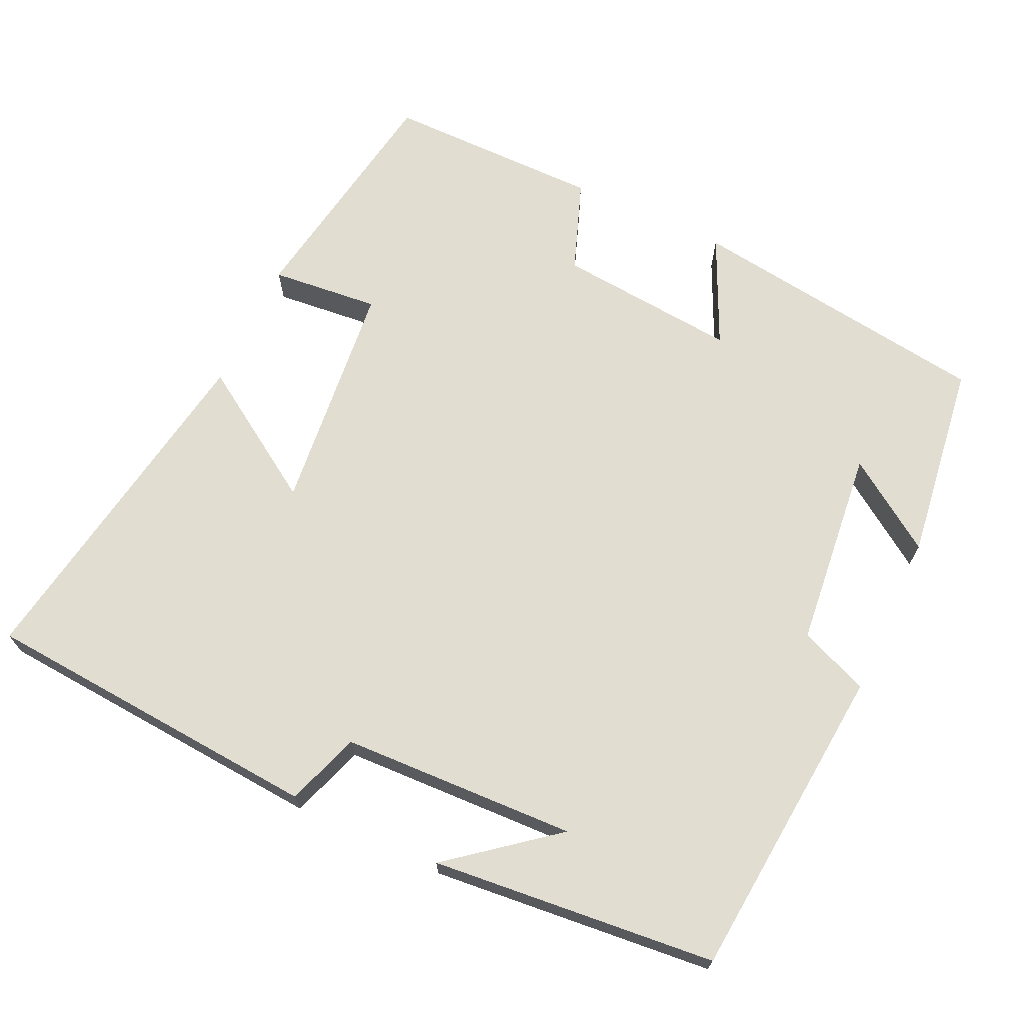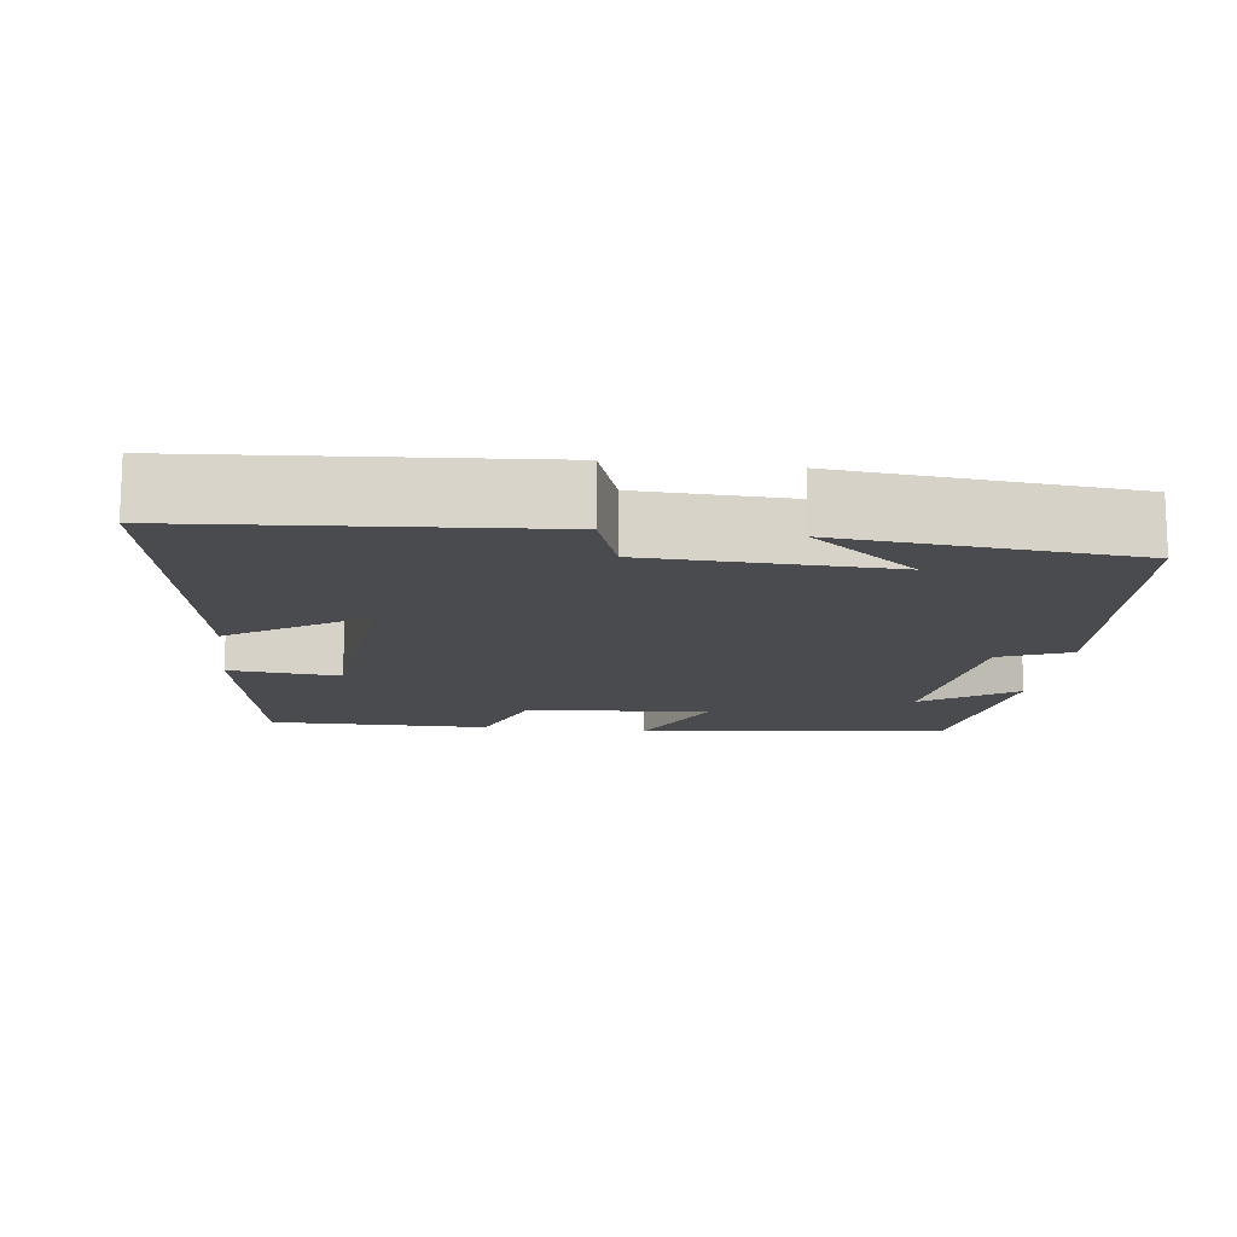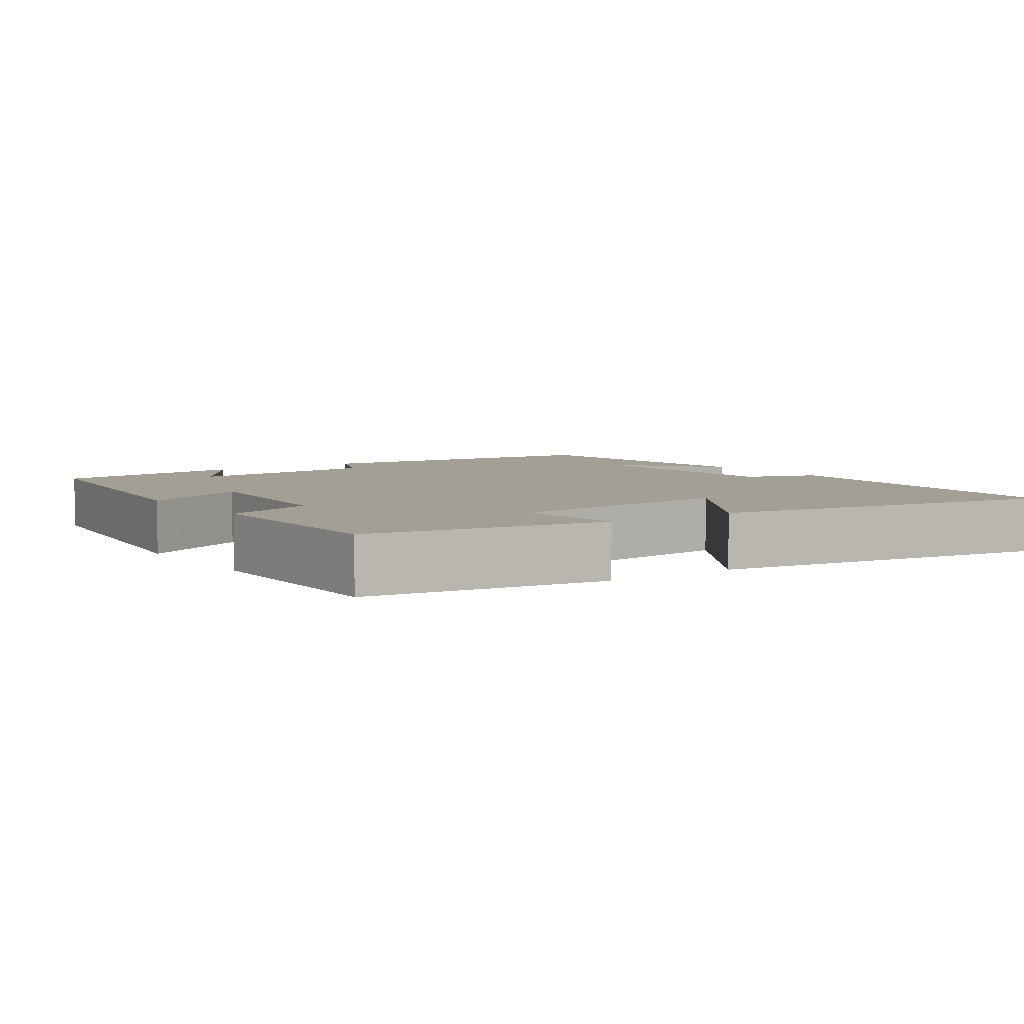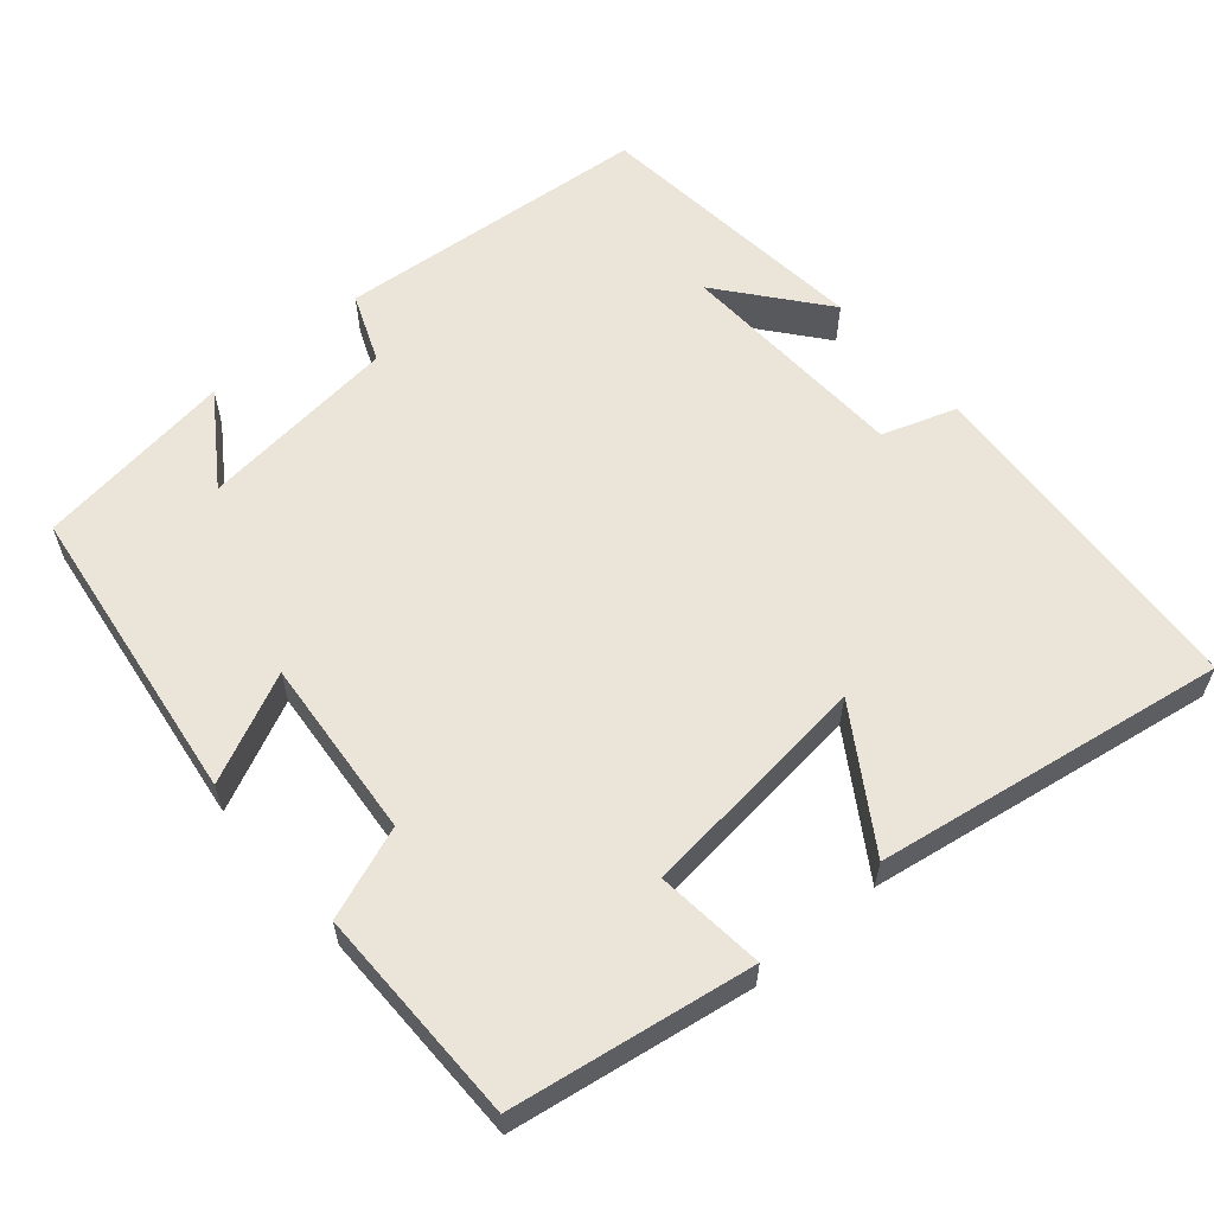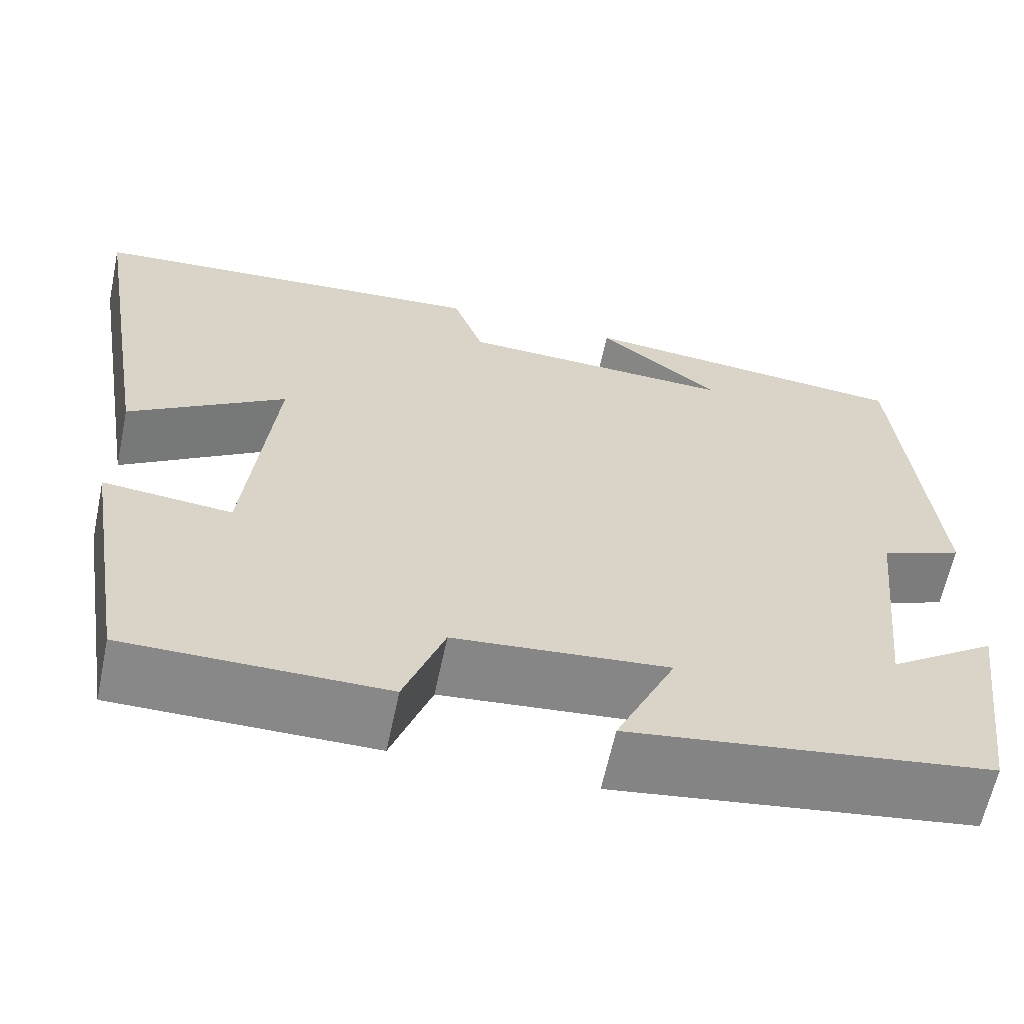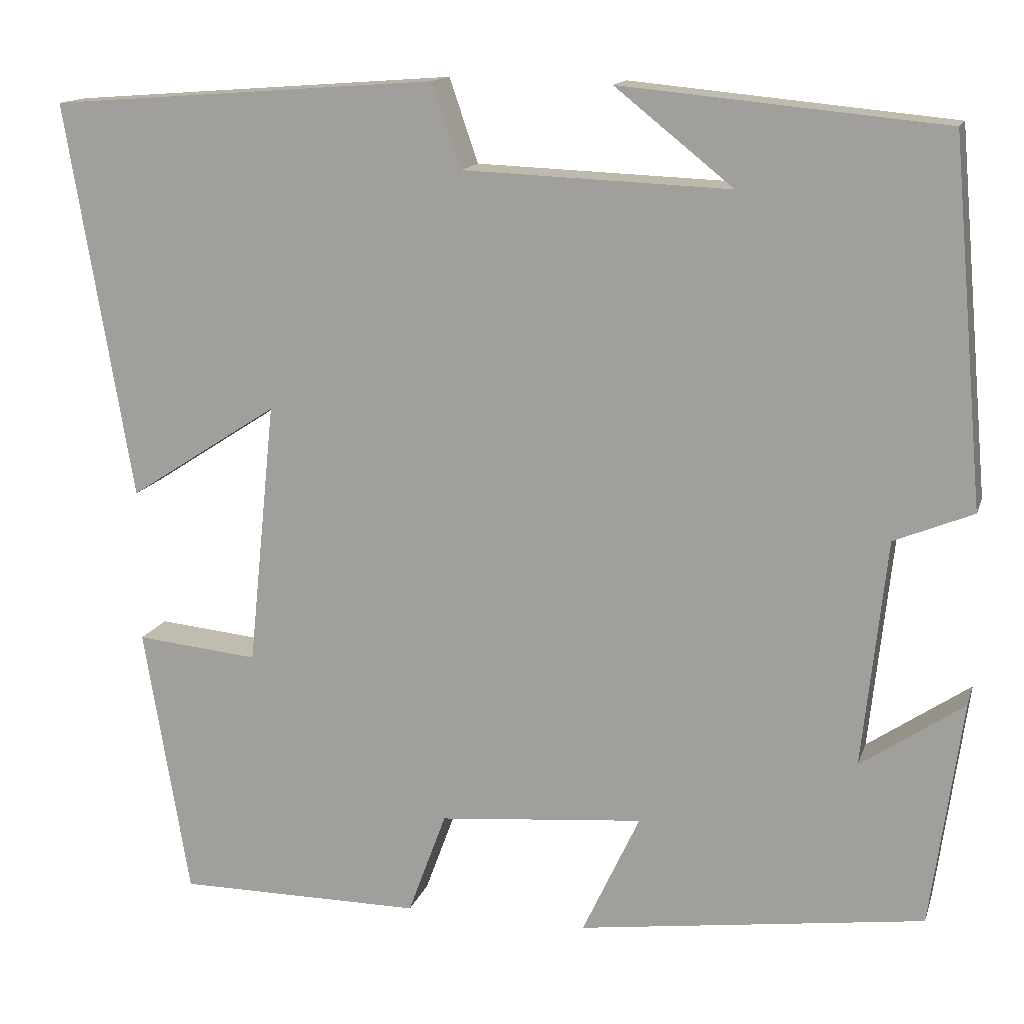
<metadata>
{"format":"obj","ext":"obj","renderer":"f3d","projection":"perspective","resolution":1024,"background":"white","views":[{"elev":68.8,"azim":25.0,"up":"+Y"},{"elev":-13.7,"azim":-7.1,"up":"+Y"},{"elev":5.5,"azim":-125.1,"up":"+Y"},{"elev":59.5,"azim":-130.9,"up":"+Y"},{"elev":-62.8,"azim":-11.9,"up":"+Z"},{"elev":14.3,"azim":15.3,"up":"+Z"}]}
</metadata>
<code>
v 0.462 0.07 0.464
v 0.5 0.07 0.043
v 0.408 0.07 0.005
v 0.38 0.07 -0.261
v 0.5 0.07 -0.179
v 0.464 0.07 -0.444
v 0.059 0.07 -0.5
v 0.126 0.07 -0.356
v -0.114 0.07 -0.378
v -0.159 0.07 -0.5
v -0.447 0.07 -0.5
v -0.5 0.07 -0.181
v -0.356 0.07 -0.195
v -0.324 0.07 0.115
v -0.5 0.07 0.001
v -0.578 0.07 0.466
v -0.123 0.07 0.5
v -0.089 0.07 0.402
v 0.223 0.07 0.39
v 0.085 0.07 0.5
v 0.462 0 0.464
v 0.5 0 0.043
v 0.408 0 0.005
v 0.38 0 -0.261
v 0.5 0 -0.179
v 0.464 0 -0.444
v 0.059 0 -0.5
v 0.126 0 -0.356
v -0.114 0 -0.378
v -0.159 0 -0.5
v -0.447 0 -0.5
v -0.5 0 -0.181
v -0.356 0 -0.195
v -0.324 0 0.115
v -0.5 0 0.001
v -0.578 0 0.466
v -0.123 0 0.5
v -0.089 0 0.402
v 0.223 0 0.39
v 0.085 0 0.5
f 19 20 1
f 15 16 17 18
f 14 15 18
f 13 14 18 19
f 10 11 12 13
f 9 10 13
f 8 9 13 19
f 6 7 8
f 4 5 6
f 4 6 8
f 3 4 8 19
f 1 2 3 19
f 21 40 39
f 38 37 36 35
f 38 35 34
f 39 38 34 33
f 33 32 31 30
f 33 30 29
f 39 33 29 28
f 28 27 26
f 26 25 24
f 28 26 24
f 39 28 24 23
f 39 23 22 21
f 1 21 22 2
f 2 22 23 3
f 3 23 24 4
f 4 24 25 5
f 5 25 26 6
f 6 26 27 7
f 7 27 28 8
f 8 28 29 9
f 9 29 30 10
f 10 30 31 11
f 11 31 32 12
f 12 32 33 13
f 13 33 34 14
f 14 34 35 15
f 15 35 36 16
f 16 36 37 17
f 17 37 38 18
f 18 38 39 19
f 19 39 40 20
f 20 40 21 1

</code>
